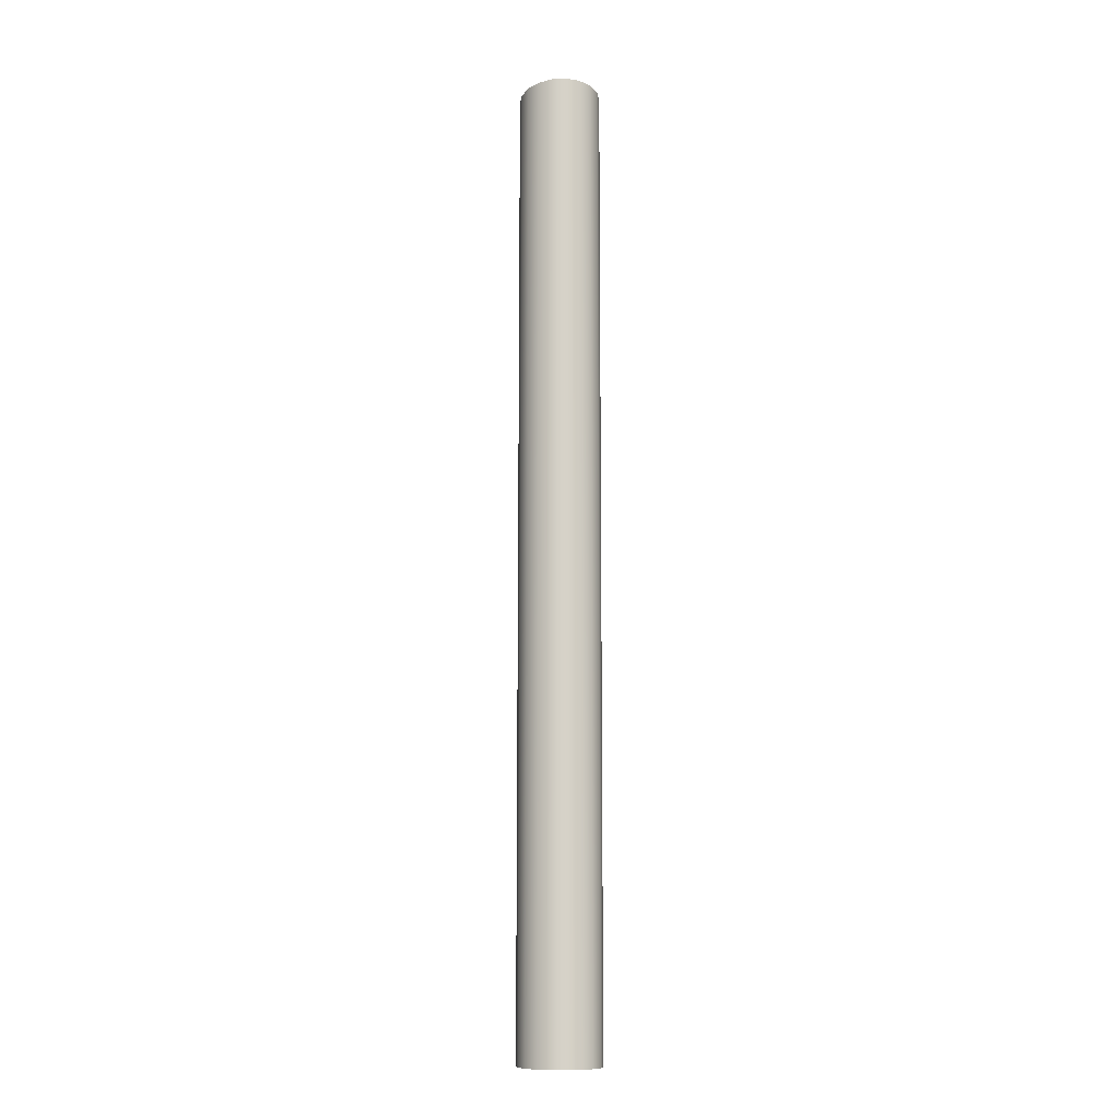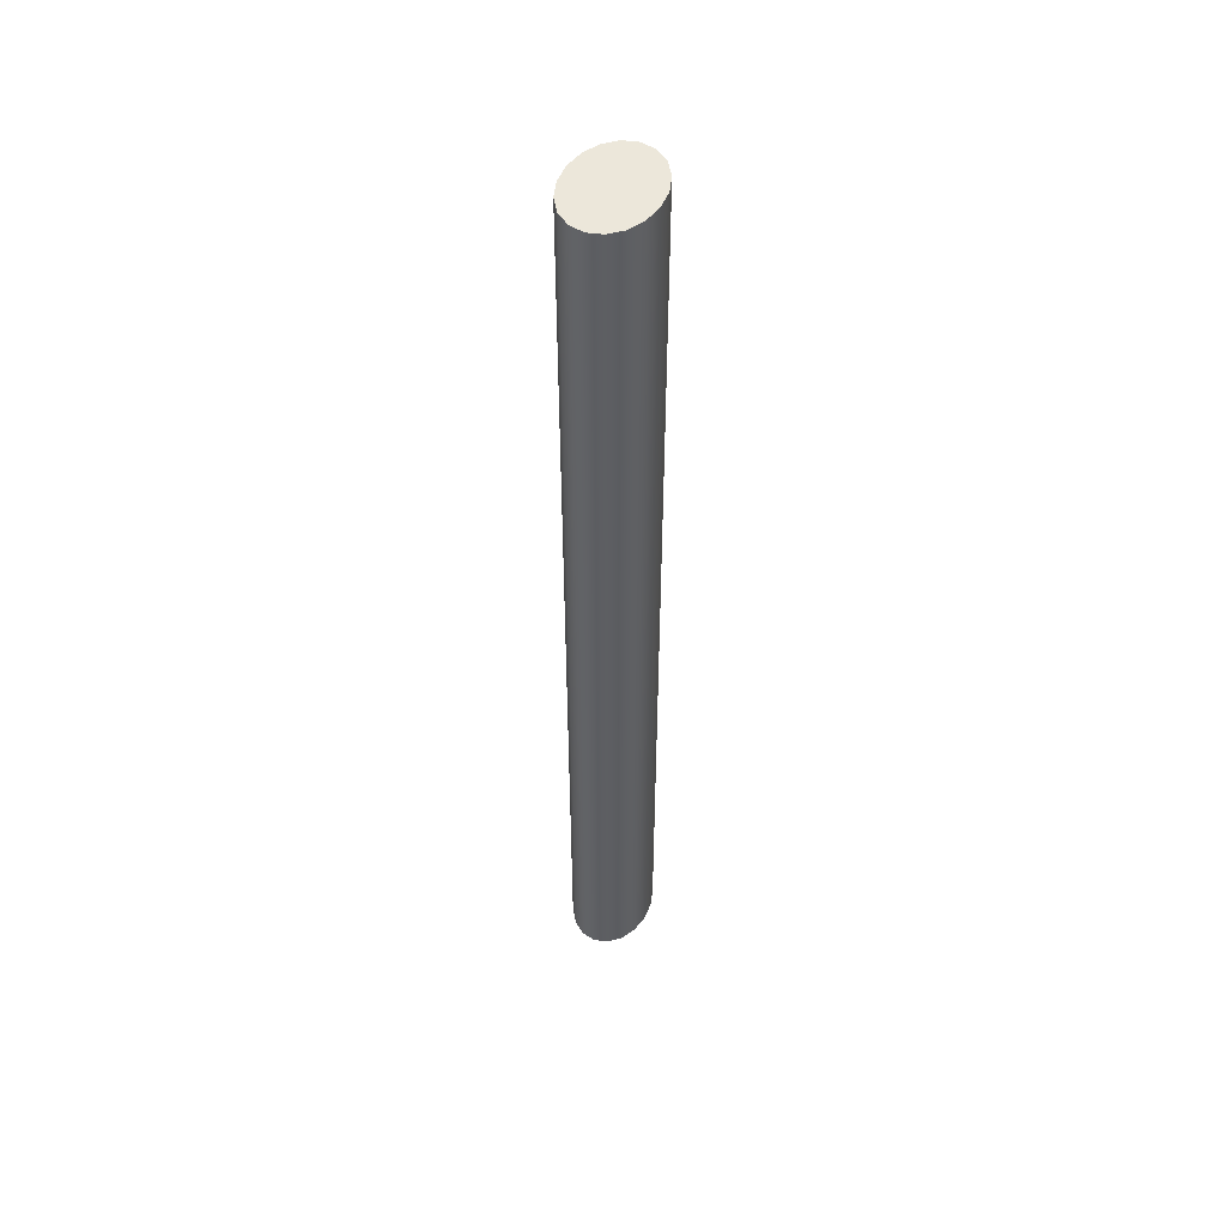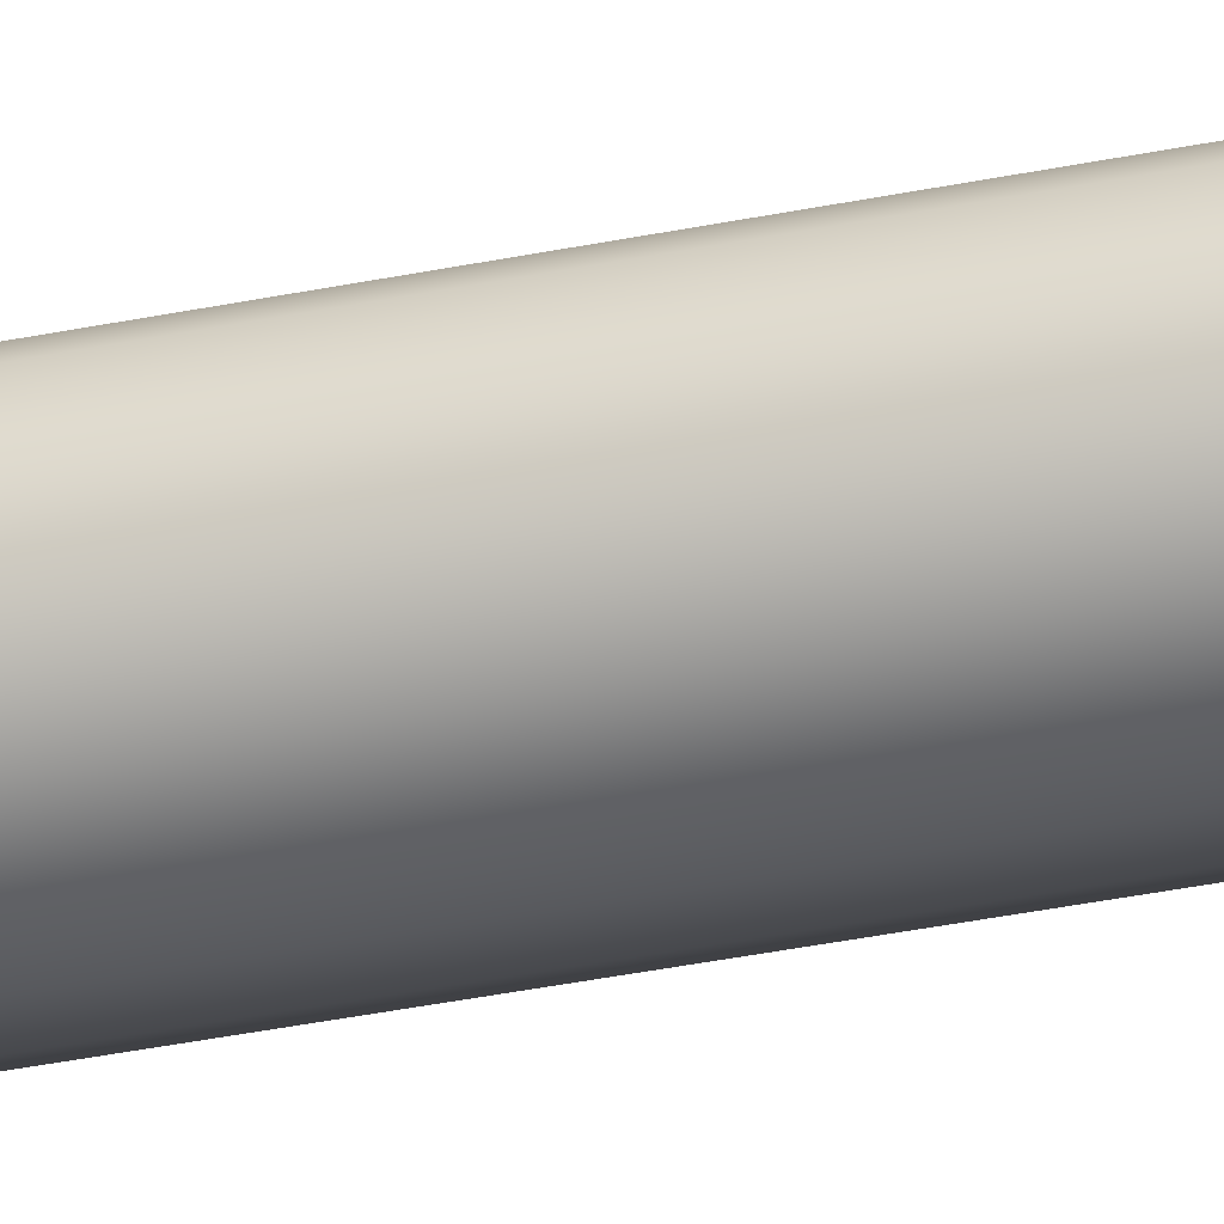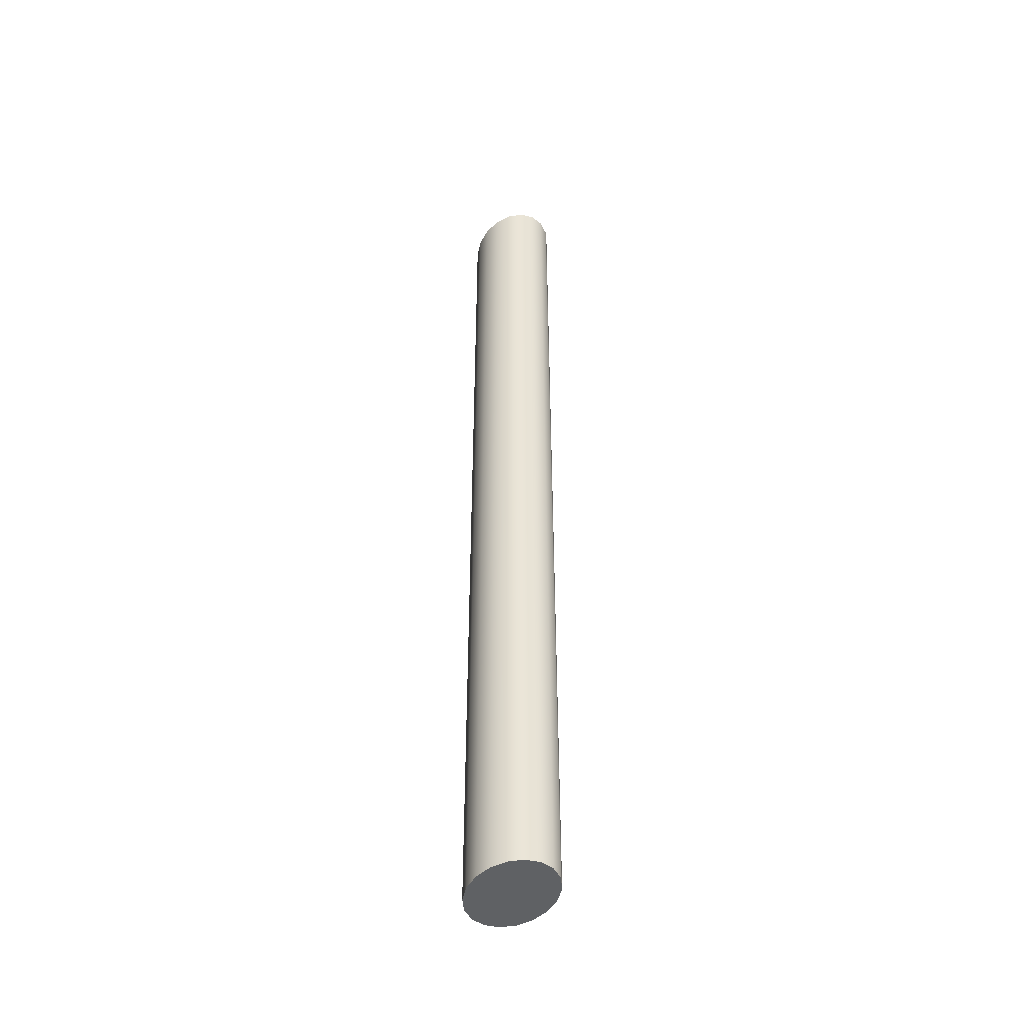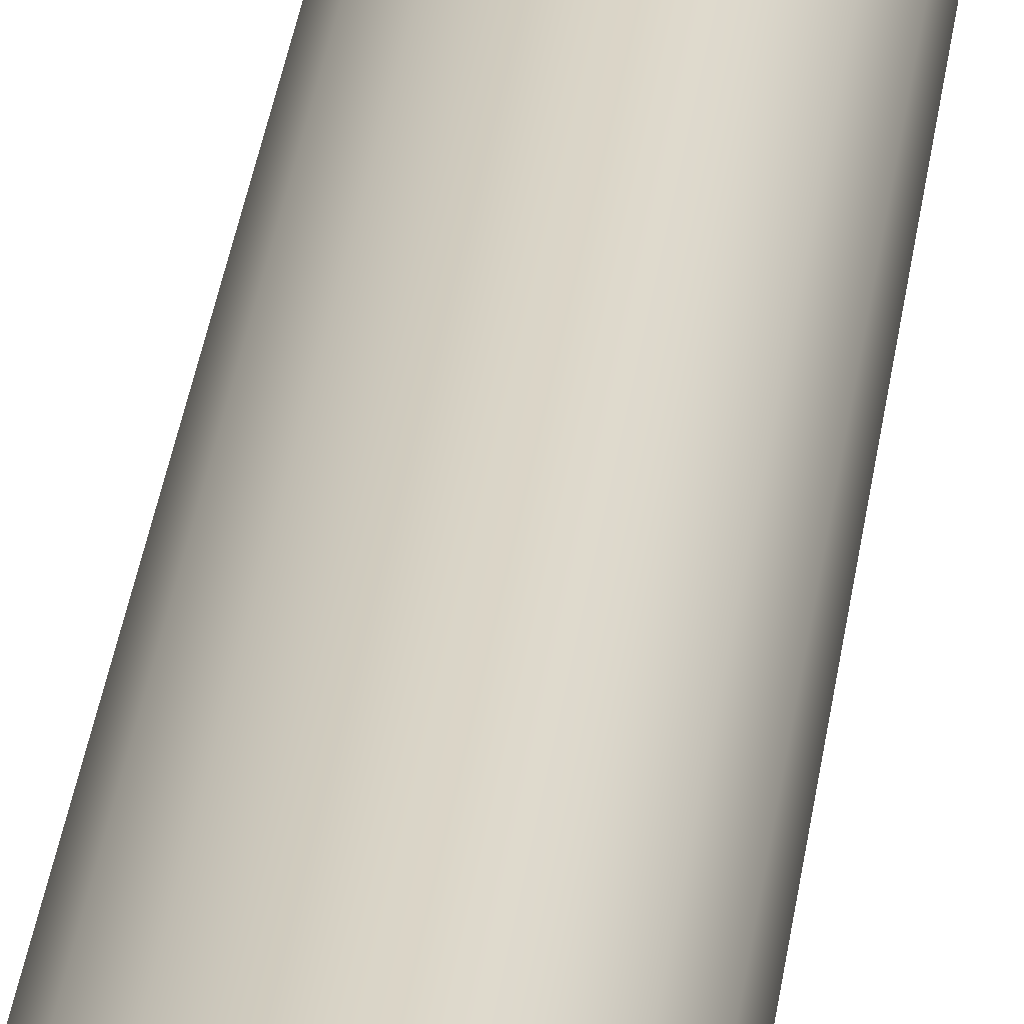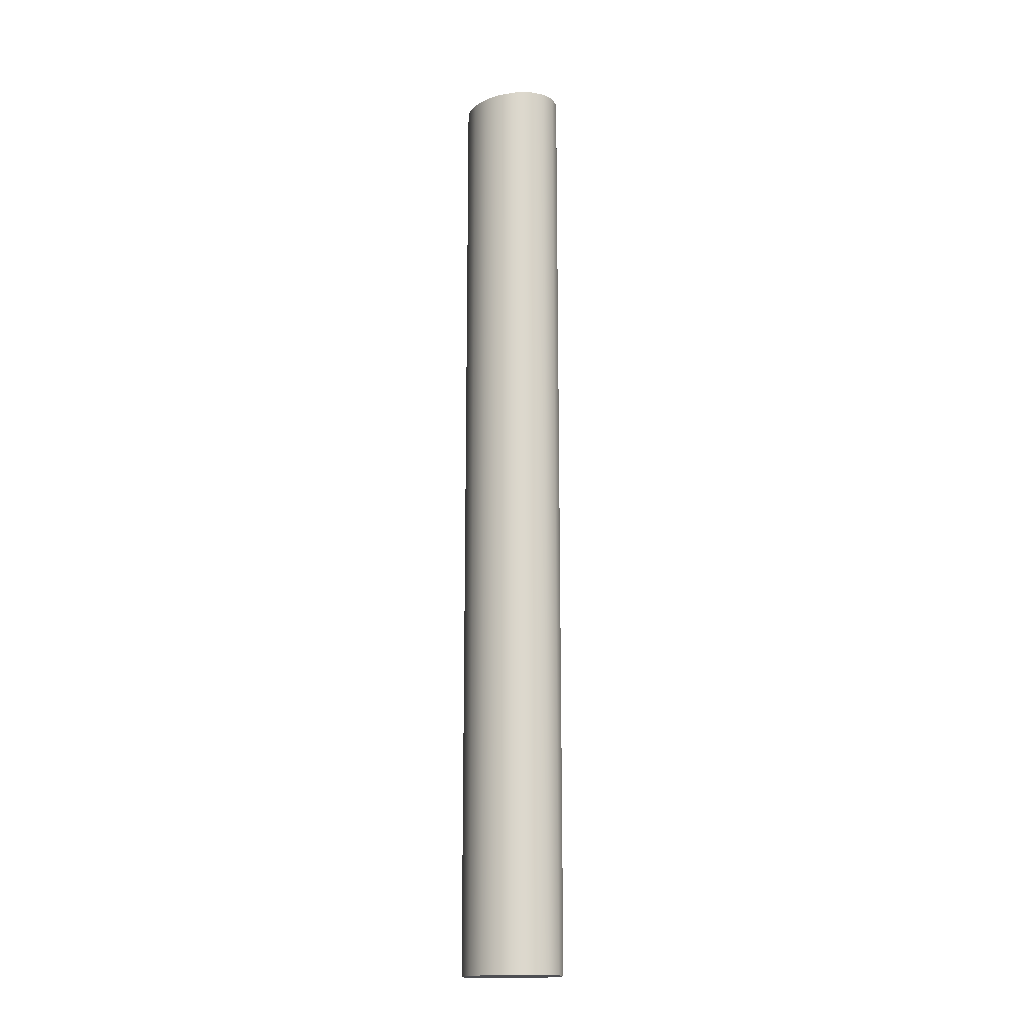
<metadata>
{"format":"obj","ext":"obj","renderer":"f3d","projection":"perspective","resolution":1024,"background":"white","views":[{"elev":-11.6,"azim":83.3,"up":"+Y"},{"elev":50.5,"azim":111.4,"up":"+Y"},{"elev":-39.8,"azim":-76.0,"up":"+Z"},{"elev":-46.1,"azim":-117.1,"up":"+Y"},{"elev":28.1,"azim":-173.7,"up":"+Z"},{"elev":-17.1,"azim":32.8,"up":"+Y"}]}
</metadata>
<code>
v  -67.05 13.85 1142
v  -63.8 13.85 1140
v  -63.07 13.85 1141
v  -62.81 13.85 1142
v  -66.31 13.85 1139
v  -64.93 13.85 1139
v  -69.17 13.85 1139
v  -67.79 13.85 1139
v  -71.03 13.85 1141
v  -70.3 13.85 1140
v  -71.03 13.85 1143
v  -71.29 13.85 1142
v  -69.17 13.85 1145
v  -70.3 13.85 1144
v  -66.31 13.85 1145
v  -67.79 13.85 1145
v  -63.8 13.85 1144
v  -64.93 13.85 1145
v  -63.07 13.85 1143
v  -63.07 28.86 1141
v  -62.81 28.86 1142
v  -63.8 28.86 1140
v  -64.93 28.86 1139
v  -66.31 28.86 1139
v  -67.79 28.86 1139
v  -69.17 28.86 1139
v  -70.3 28.86 1140
v  -71.03 28.86 1141
v  -71.29 28.86 1142
v  -71.03 28.86 1143
v  -70.3 28.86 1144
v  -69.17 28.86 1145
v  -67.79 28.86 1145
v  -66.31 28.86 1145
v  -64.93 28.86 1145
v  -63.8 28.86 1144
v  -63.07 28.86 1143
v  -63.07 43.88 1141
v  -62.81 43.88 1142
v  -63.8 43.88 1140
v  -64.93 43.88 1139
v  -66.31 43.88 1139
v  -67.79 43.88 1139
v  -69.17 43.88 1139
v  -70.3 43.88 1140
v  -71.03 43.88 1141
v  -71.29 43.88 1142
v  -71.03 43.88 1143
v  -70.3 43.88 1144
v  -69.17 43.88 1145
v  -67.79 43.88 1145
v  -66.31 43.88 1145
v  -64.93 43.88 1145
v  -63.8 43.88 1144
v  -63.07 43.88 1143
v  -63.07 58.9 1141
v  -62.81 58.9 1142
v  -63.8 58.9 1140
v  -64.93 58.9 1139
v  -66.31 58.9 1139
v  -67.79 58.9 1139
v  -69.17 58.9 1139
v  -70.3 58.9 1140
v  -71.03 58.9 1141
v  -71.29 58.9 1142
v  -71.03 58.9 1143
v  -70.3 58.9 1144
v  -69.17 58.9 1145
v  -67.79 58.9 1145
v  -66.31 58.9 1145
v  -64.93 58.9 1145
v  -63.8 58.9 1144
v  -63.07 58.9 1143
v  -63.07 73.92 1141
v  -62.81 73.92 1142
v  -63.8 73.92 1140
v  -64.93 73.92 1139
v  -66.31 73.92 1139
v  -67.79 73.92 1139
v  -69.17 73.92 1139
v  -70.3 73.92 1140
v  -71.03 73.92 1141
v  -71.29 73.92 1142
v  -71.03 73.92 1143
v  -70.3 73.92 1144
v  -69.17 73.92 1145
v  -67.79 73.92 1145
v  -66.31 73.92 1145
v  -64.93 73.92 1145
v  -63.8 73.92 1144
v  -63.07 73.92 1143
v  -63.07 88.93 1141
v  -62.81 88.93 1142
v  -63.8 88.93 1140
v  -64.93 88.93 1139
v  -66.31 88.93 1139
v  -67.79 88.93 1139
v  -69.17 88.93 1139
v  -70.3 88.93 1140
v  -71.03 88.93 1141
v  -71.29 88.93 1142
v  -71.03 88.93 1143
v  -70.3 88.93 1144
v  -69.17 88.93 1145
v  -67.79 88.93 1145
v  -66.31 88.93 1145
v  -64.93 88.93 1145
v  -63.8 88.93 1144
v  -63.07 88.93 1143
v  -67.05 88.93 1142
g Cylinder005
f 1 2 3 4
f 1 5 6 2
f 1 7 8 5
f 1 9 10 7
f 1 11 12 9
f 1 13 14 11
f 1 15 16 13
f 1 17 18 15
f 1 4 19 17
f 4 3 20 21
f 3 2 22 20
f 2 6 23 22
f 6 5 24 23
f 5 8 25 24
f 8 7 26 25
f 7 10 27 26
f 10 9 28 27
f 9 12 29 28
f 12 11 30 29
f 11 14 31 30
f 14 13 32 31
f 13 16 33 32
f 16 15 34 33
f 15 18 35 34
f 18 17 36 35
f 17 19 37 36
f 19 4 21 37
f 21 20 38 39
f 20 22 40 38
f 22 23 41 40
f 23 24 42 41
f 24 25 43 42
f 25 26 44 43
f 26 27 45 44
f 27 28 46 45
f 28 29 47 46
f 29 30 48 47
f 30 31 49 48
f 31 32 50 49
f 32 33 51 50
f 33 34 52 51
f 34 35 53 52
f 35 36 54 53
f 36 37 55 54
f 37 21 39 55
f 39 38 56 57
f 38 40 58 56
f 40 41 59 58
f 41 42 60 59
f 42 43 61 60
f 43 44 62 61
f 44 45 63 62
f 45 46 64 63
f 46 47 65 64
f 47 48 66 65
f 48 49 67 66
f 49 50 68 67
f 50 51 69 68
f 51 52 70 69
f 52 53 71 70
f 53 54 72 71
f 54 55 73 72
f 55 39 57 73
f 57 56 74 75
f 56 58 76 74
f 58 59 77 76
f 59 60 78 77
f 60 61 79 78
f 61 62 80 79
f 62 63 81 80
f 63 64 82 81
f 64 65 83 82
f 65 66 84 83
f 66 67 85 84
f 67 68 86 85
f 68 69 87 86
f 69 70 88 87
f 70 71 89 88
f 71 72 90 89
f 72 73 91 90
f 73 57 75 91
f 75 74 92 93
f 74 76 94 92
f 76 77 95 94
f 77 78 96 95
f 78 79 97 96
f 79 80 98 97
f 80 81 99 98
f 81 82 100 99
f 82 83 101 100
f 83 84 102 101
f 84 85 103 102
f 85 86 104 103
f 86 87 105 104
f 87 88 106 105
f 88 89 107 106
f 89 90 108 107
f 90 91 109 108
f 91 75 93 109
f 110 109 93 92
f 110 92 94 95
f 110 95 96 97
f 110 97 98 99
f 110 99 100 101
f 110 101 102 103
f 110 103 104 105
f 110 105 106 107
f 110 107 108 109

</code>
